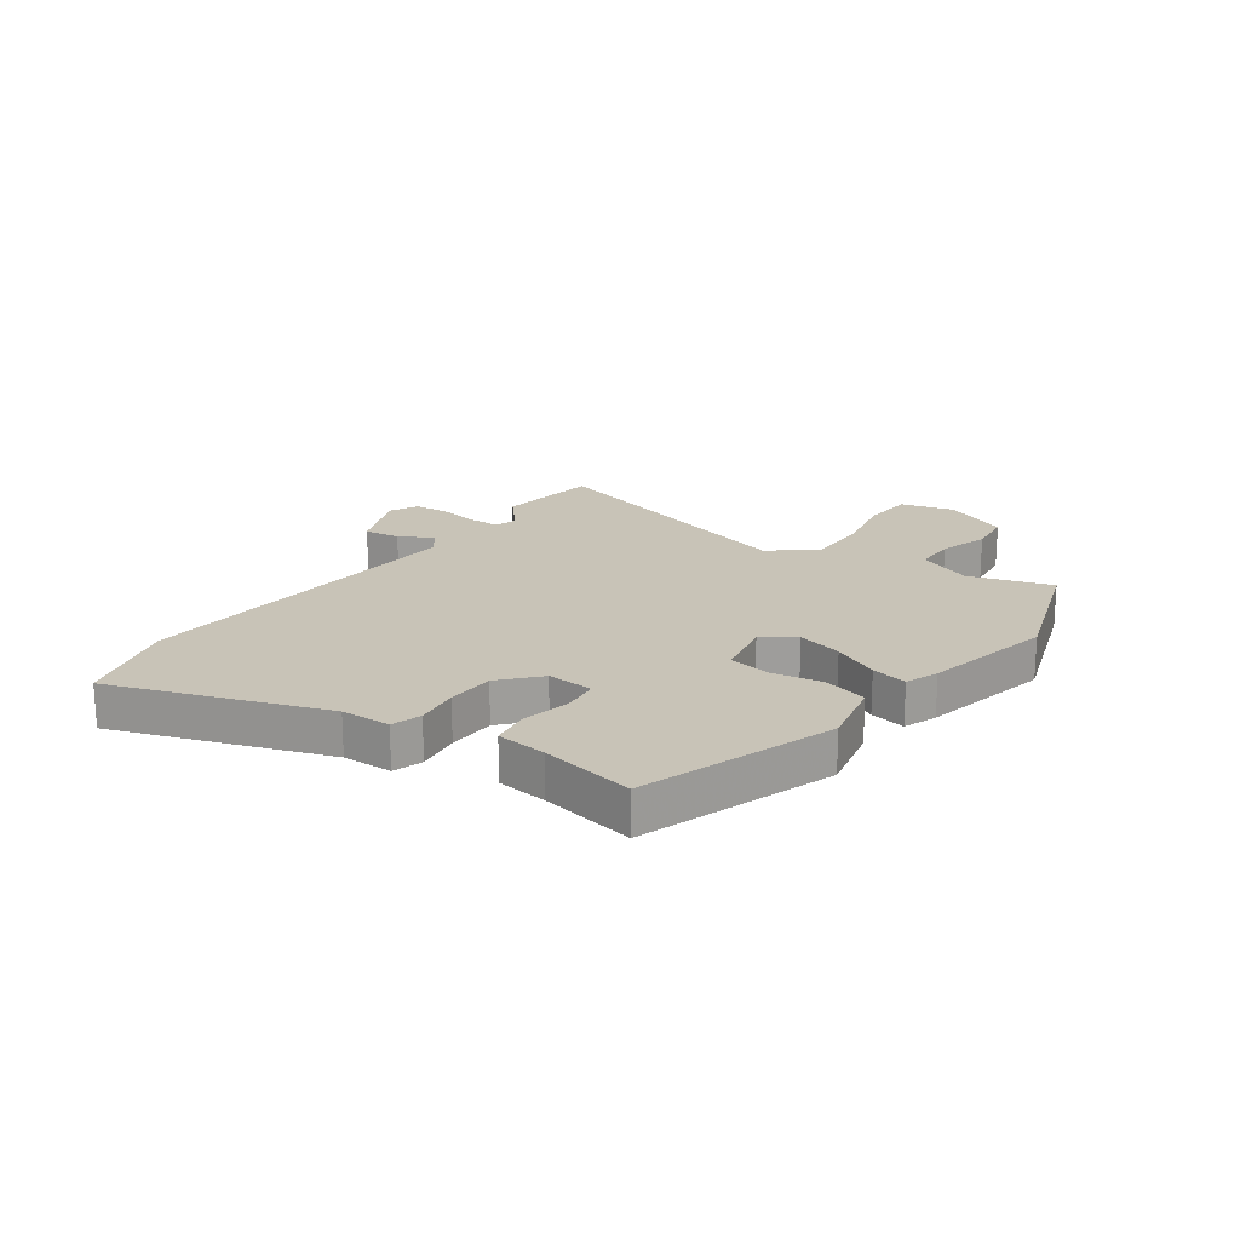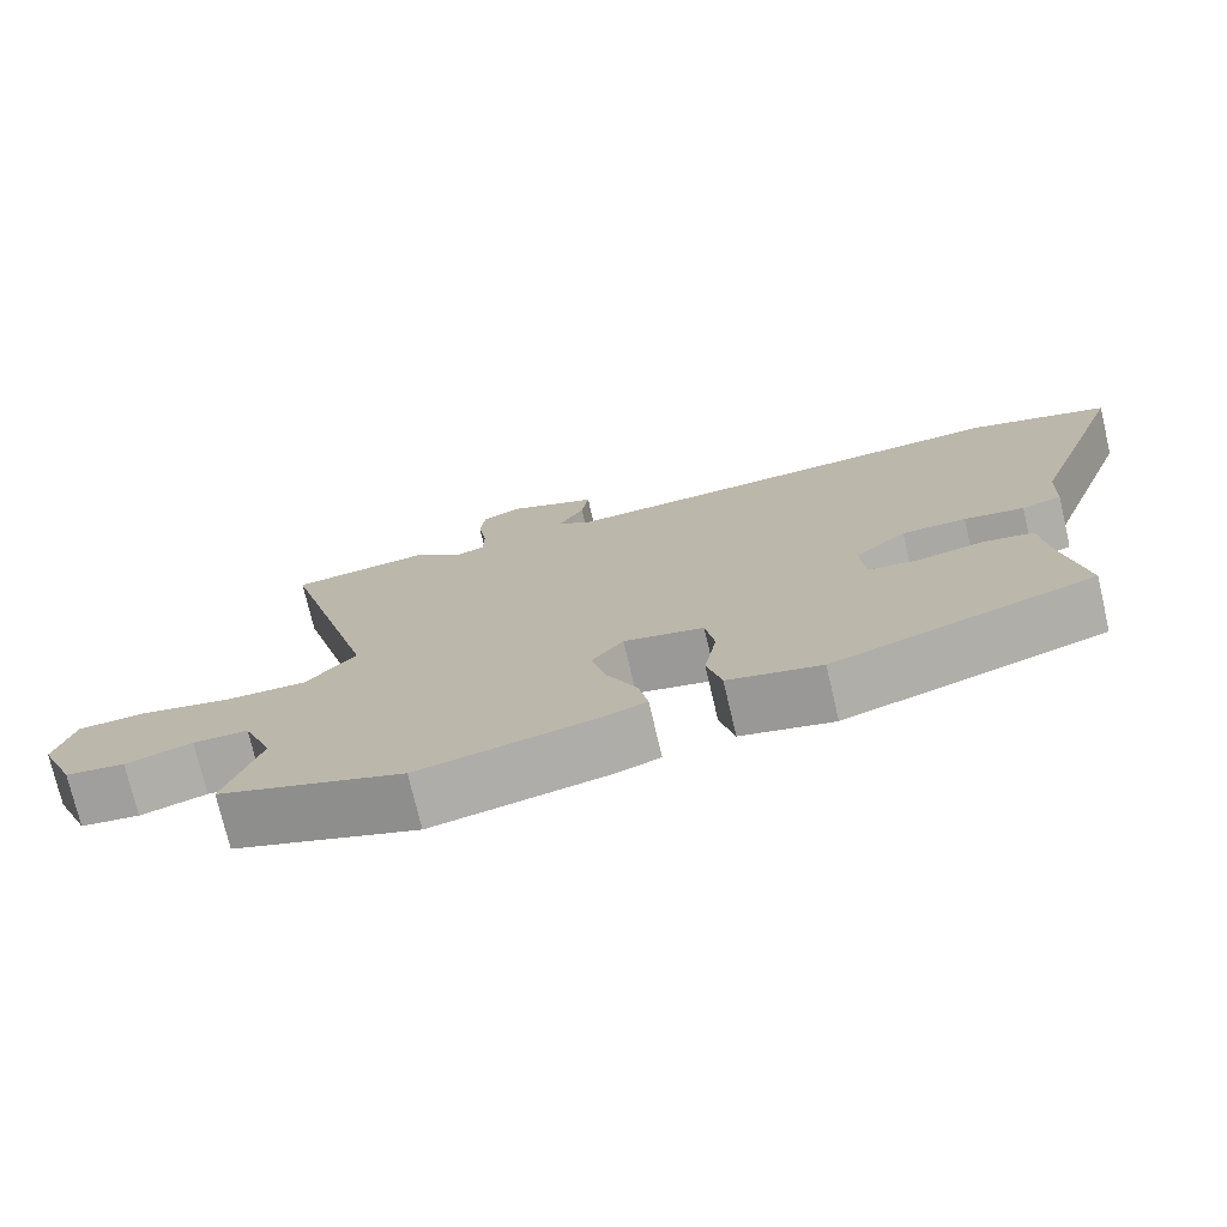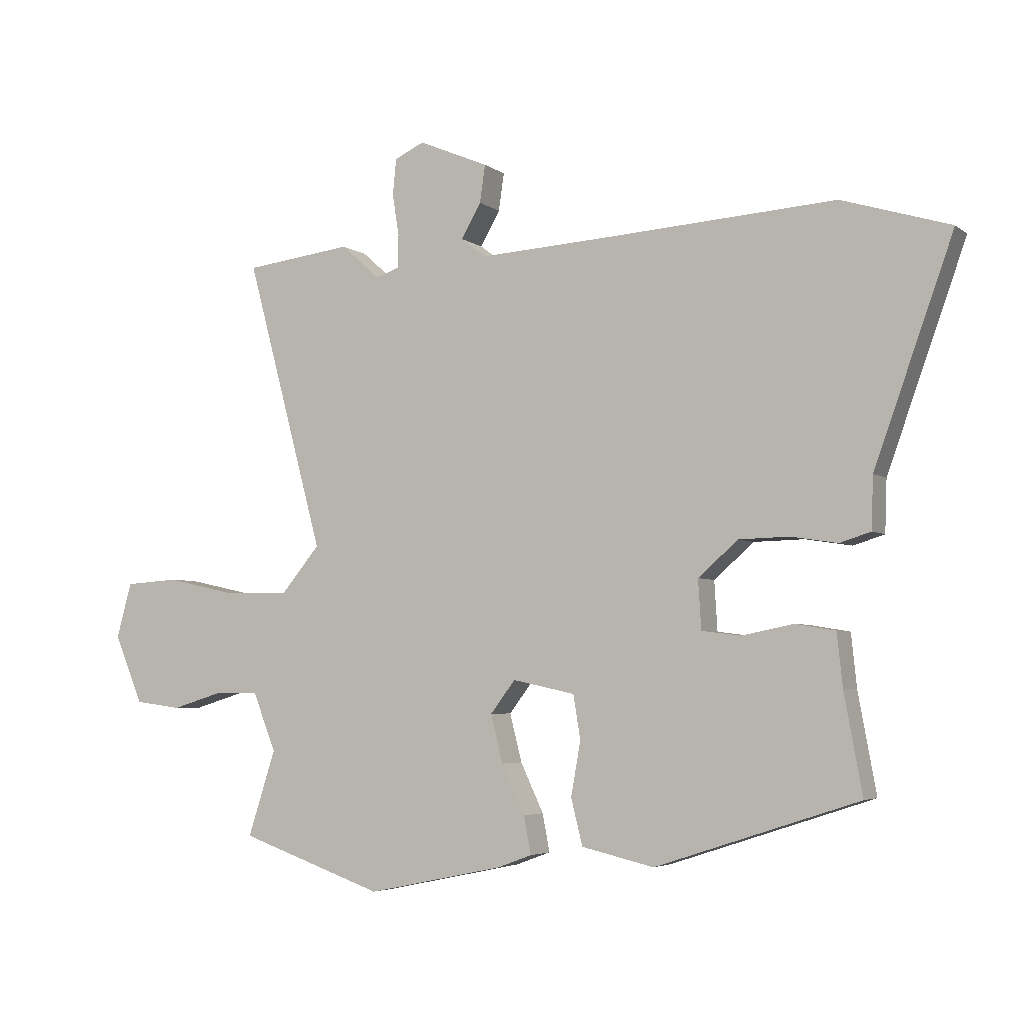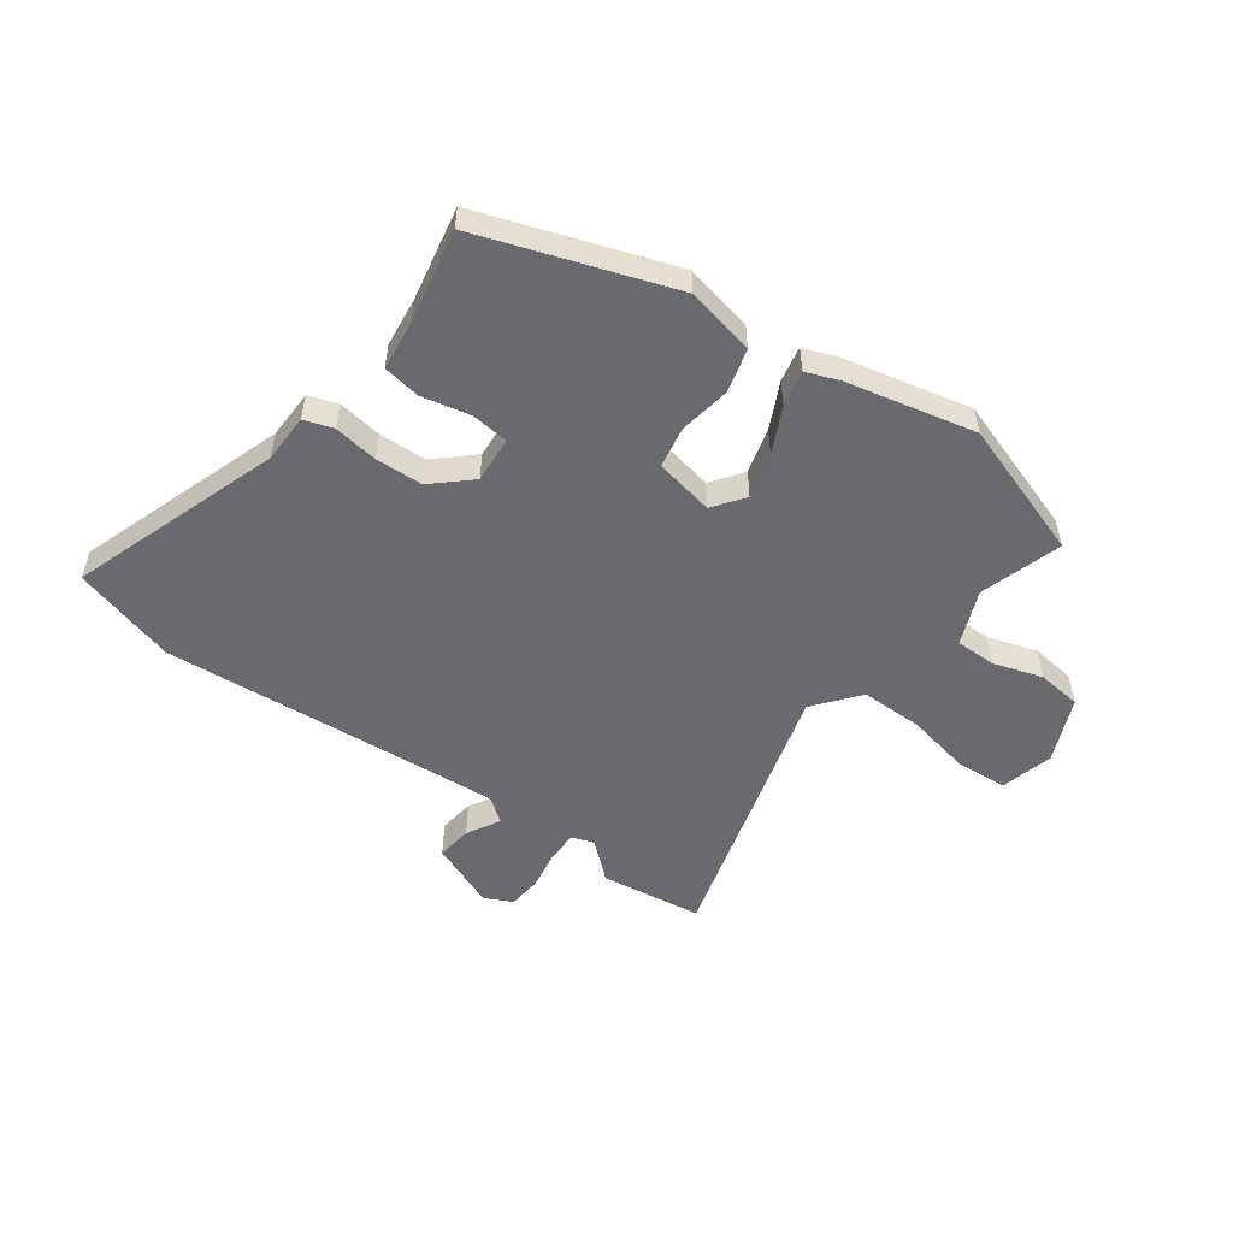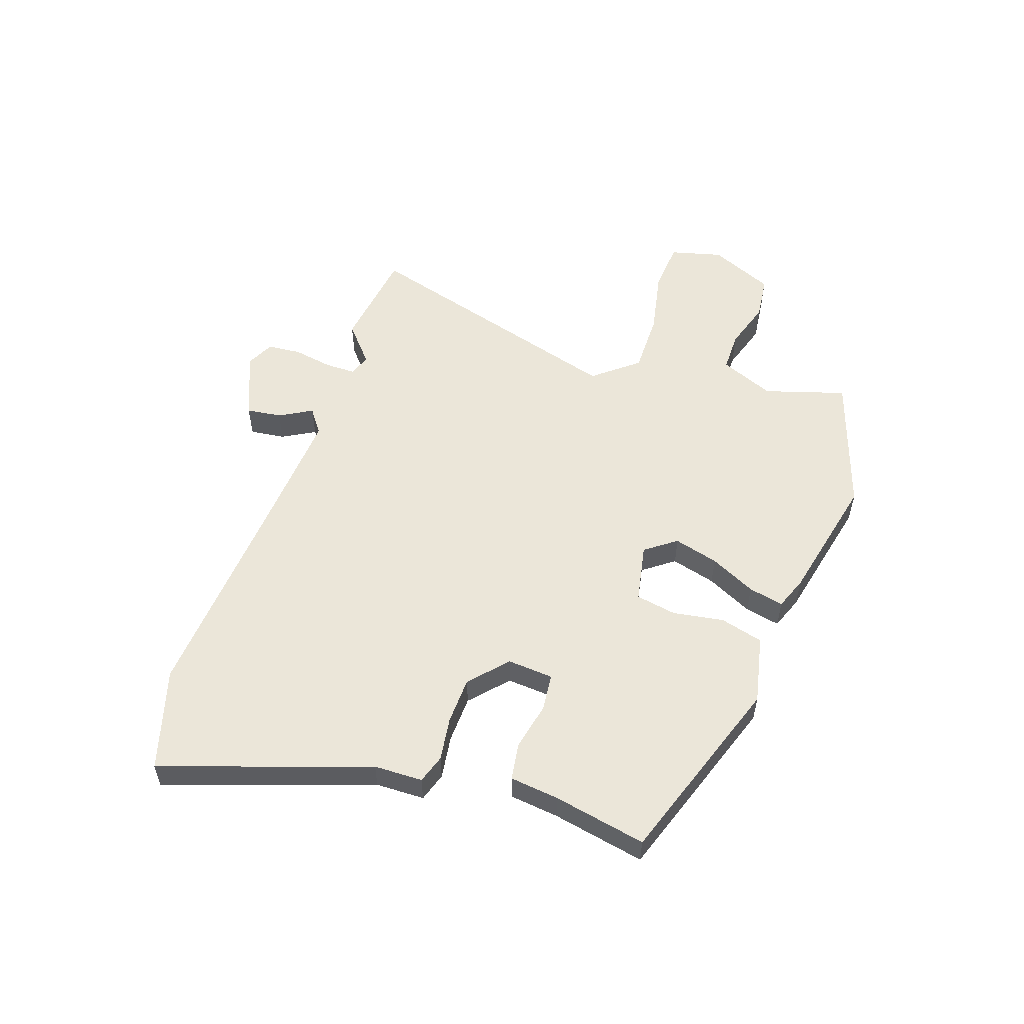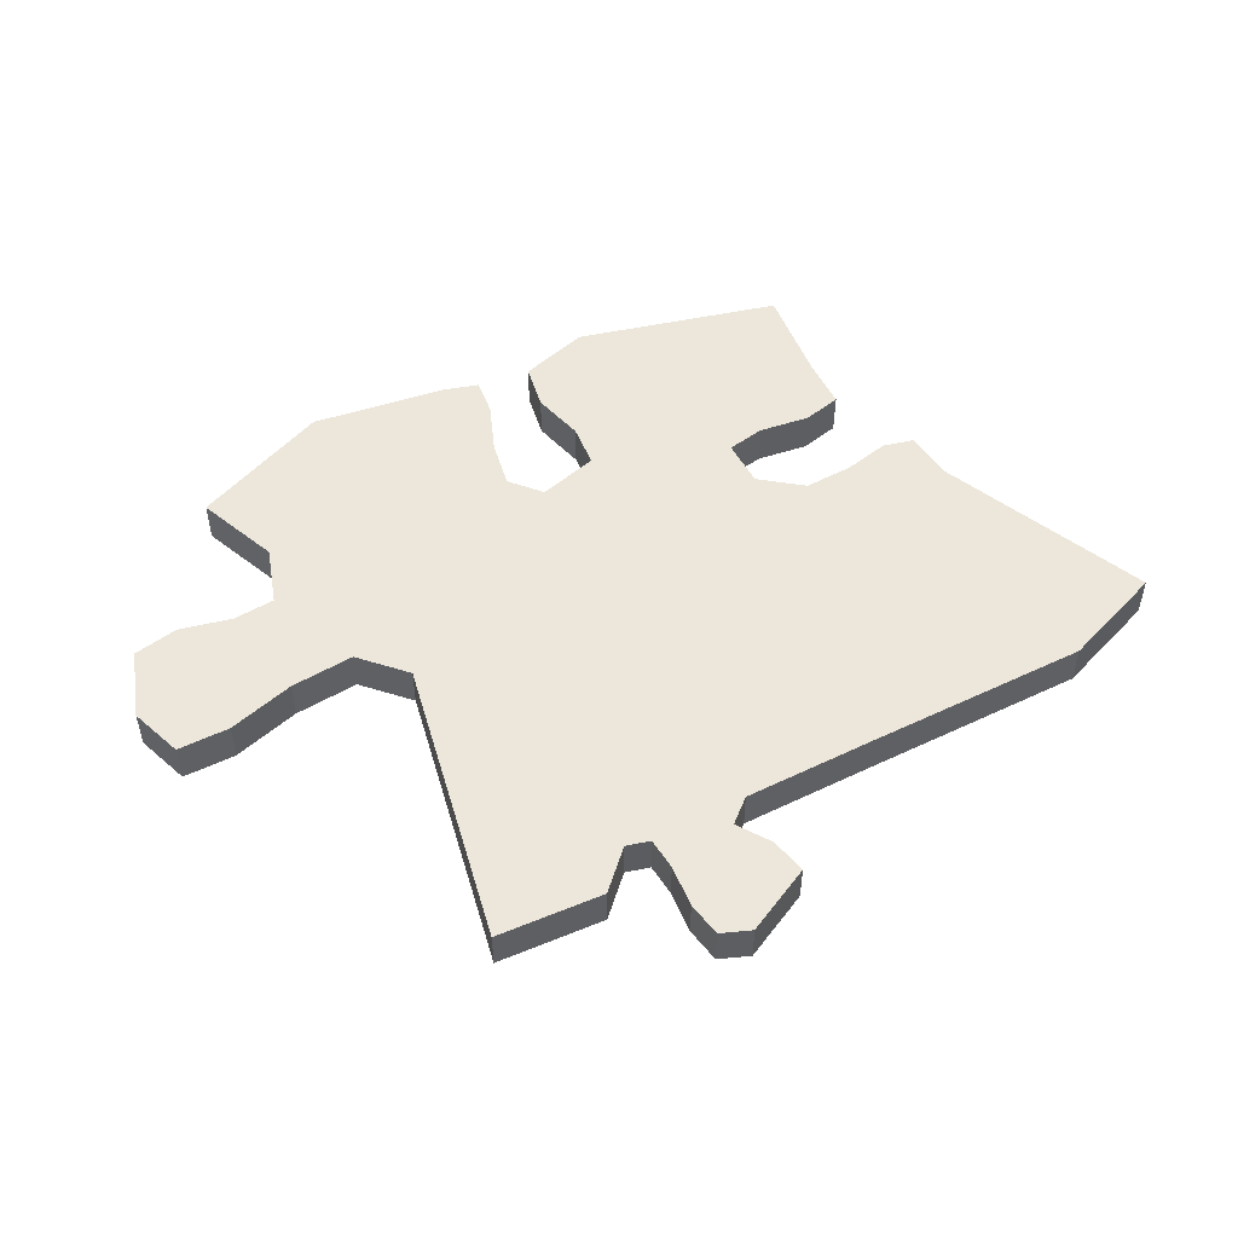
<metadata>
{"format":"obj","ext":"obj","renderer":"f3d","projection":"perspective","resolution":1024,"background":"white","views":[{"elev":19.7,"azim":126.0,"up":"+Y"},{"elev":-74.6,"azim":13.2,"up":"+Z"},{"elev":-4.3,"azim":25.8,"up":"+Z"},{"elev":-53.1,"azim":144.9,"up":"+Y"},{"elev":55.2,"azim":109.7,"up":"+Y"},{"elev":50.5,"azim":-31.3,"up":"+Y"}]}
</metadata>
<code>
v -0.579 0.07 0.49
v -0.401 0.07 0.512
v -0.337 0.07 0.455
v -0.298 0.07 0.468
v -0.297 0.07 0.522
v -0.308 0.07 0.592
v -0.302 0.07 0.651
v -0.253 0.07 0.674
v -0.137 0.07 0.625
v -0.146 0.07 0.563
v -0.179 0.07 0.506
v -0.137 0.07 0.474
v 0.08 0.07 0.487
v 0.461 0.07 0.512
v 0.64 0.07 0.457
v 0.51 0.07 0.093
v 0.507 0.07 0.007
v 0.456 0.07 -0.009
v 0.379 0.07 0.003
v 0.296 0.07 0.001
v 0.23 0.07 -0.057
v 0.235 0.07 -0.138
v 0.3 0.07 -0.146
v 0.385 0.07 -0.129
v 0.451 0.07 -0.14
v 0.46 0.07 -0.227
v 0.49 0.07 -0.391
v 0.154 0.07 -0.501
v 0.034 0.07 -0.473
v 0.015 0.07 -0.397
v 0.031 0.07 -0.307
v 0.019 0.07 -0.235
v -0.084 0.07 -0.213
v -0.125 0.07 -0.267
v -0.105 0.07 -0.346
v -0.067 0.07 -0.427
v -0.055 0.07 -0.489
v -0.112 0.07 -0.51
v -0.338 0.07 -0.557
v -0.577 0.07 -0.473
v -0.531 0.07 -0.331
v -0.569 0.07 -0.235
v -0.64 0.07 -0.234
v -0.726 0.07 -0.26
v -0.803 0.07 -0.25
v -0.85 0.07 -0.137
v -0.825 0.07 -0.046
v -0.737 0.07 -0.04
v -0.622 0.07 -0.065
v -0.514 0.07 -0.067
v -0.45 0.07 0.01
v -0.579 0 0.49
v -0.401 0 0.512
v -0.337 0 0.455
v -0.298 0 0.468
v -0.297 0 0.522
v -0.308 0 0.592
v -0.302 0 0.651
v -0.253 0 0.674
v -0.137 0 0.625
v -0.146 0 0.563
v -0.179 0 0.506
v -0.137 0 0.474
v 0.08 0 0.487
v 0.461 0 0.512
v 0.64 0 0.457
v 0.51 0 0.093
v 0.507 0 0.007
v 0.456 0 -0.009
v 0.379 0 0.003
v 0.296 0 0.001
v 0.23 0 -0.057
v 0.235 0 -0.138
v 0.3 0 -0.146
v 0.385 0 -0.129
v 0.451 0 -0.14
v 0.46 0 -0.227
v 0.49 0 -0.391
v 0.154 0 -0.501
v 0.034 0 -0.473
v 0.015 0 -0.397
v 0.031 0 -0.307
v 0.019 0 -0.235
v -0.084 0 -0.213
v -0.125 0 -0.267
v -0.105 0 -0.346
v -0.067 0 -0.427
v -0.055 0 -0.489
v -0.112 0 -0.51
v -0.338 0 -0.557
v -0.577 0 -0.473
v -0.531 0 -0.331
v -0.569 0 -0.235
v -0.64 0 -0.234
v -0.726 0 -0.26
v -0.803 0 -0.25
v -0.85 0 -0.137
v -0.825 0 -0.046
v -0.737 0 -0.04
v -0.622 0 -0.065
v -0.514 0 -0.067
v -0.45 0 0.01
f 47 48 49
f 46 47 49
f 45 46 49
f 44 45 49
f 43 44 49
f 42 43 49 50
f 41 42 50 51
f 39 40 41
f 38 39 41
f 37 38 41
f 36 37 41
f 35 36 41
f 34 35 41 51
f 29 30 31
f 28 29 31
f 27 28 31
f 26 27 31
f 26 31 32
f 25 26 32
f 24 25 32
f 23 24 32
f 22 23 32 33
f 16 17 18 19
f 16 19 20
f 15 16 20
f 14 15 20
f 13 14 20
f 12 13 20 21
f 9 10 11
f 8 9 11
f 7 8 11
f 6 7 11
f 5 6 11
f 21 22 33
f 12 21 33
f 11 12 33
f 5 11 33
f 4 5 33
f 51 1 2 3
f 33 34 51
f 4 33 51
f 3 4 51
f 100 99 98
f 100 98 97
f 100 97 96
f 100 96 95
f 100 95 94
f 101 100 94 93
f 102 101 93 92
f 92 91 90
f 92 90 89
f 92 89 88
f 92 88 87
f 92 87 86
f 102 92 86 85
f 82 81 80
f 82 80 79
f 82 79 78
f 82 78 77
f 83 82 77
f 83 77 76
f 83 76 75
f 83 75 74
f 84 83 74 73
f 70 69 68 67
f 71 70 67
f 71 67 66
f 71 66 65
f 71 65 64
f 72 71 64 63
f 62 61 60
f 62 60 59
f 62 59 58
f 62 58 57
f 62 57 56
f 84 73 72
f 84 72 63
f 84 63 62
f 84 62 56
f 84 56 55
f 54 53 52 102
f 102 85 84
f 102 84 55
f 102 55 54
f 1 52 53 2
f 2 53 54 3
f 3 54 55 4
f 4 55 56 5
f 5 56 57 6
f 6 57 58 7
f 7 58 59 8
f 8 59 60 9
f 9 60 61 10
f 10 61 62 11
f 11 62 63 12
f 12 63 64 13
f 13 64 65 14
f 14 65 66 15
f 15 66 67 16
f 16 67 68 17
f 17 68 69 18
f 18 69 70 19
f 19 70 71 20
f 20 71 72 21
f 21 72 73 22
f 22 73 74 23
f 23 74 75 24
f 24 75 76 25
f 25 76 77 26
f 26 77 78 27
f 27 78 79 28
f 28 79 80 29
f 29 80 81 30
f 30 81 82 31
f 31 82 83 32
f 32 83 84 33
f 33 84 85 34
f 34 85 86 35
f 35 86 87 36
f 36 87 88 37
f 37 88 89 38
f 38 89 90 39
f 39 90 91 40
f 40 91 92 41
f 41 92 93 42
f 42 93 94 43
f 43 94 95 44
f 44 95 96 45
f 45 96 97 46
f 46 97 98 47
f 47 98 99 48
f 48 99 100 49
f 49 100 101 50
f 50 101 102 51
f 51 102 52 1

</code>
